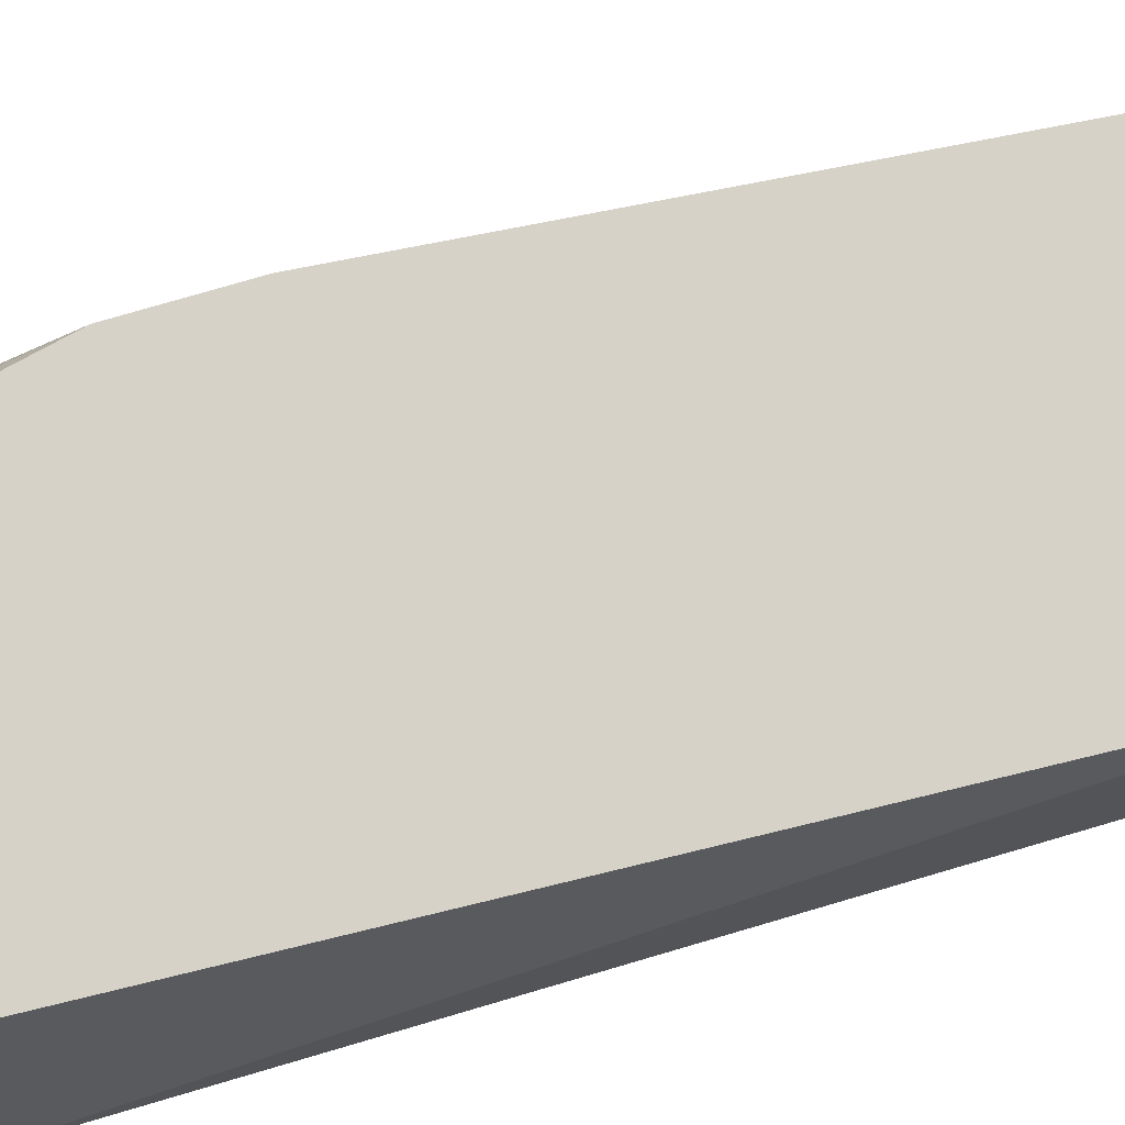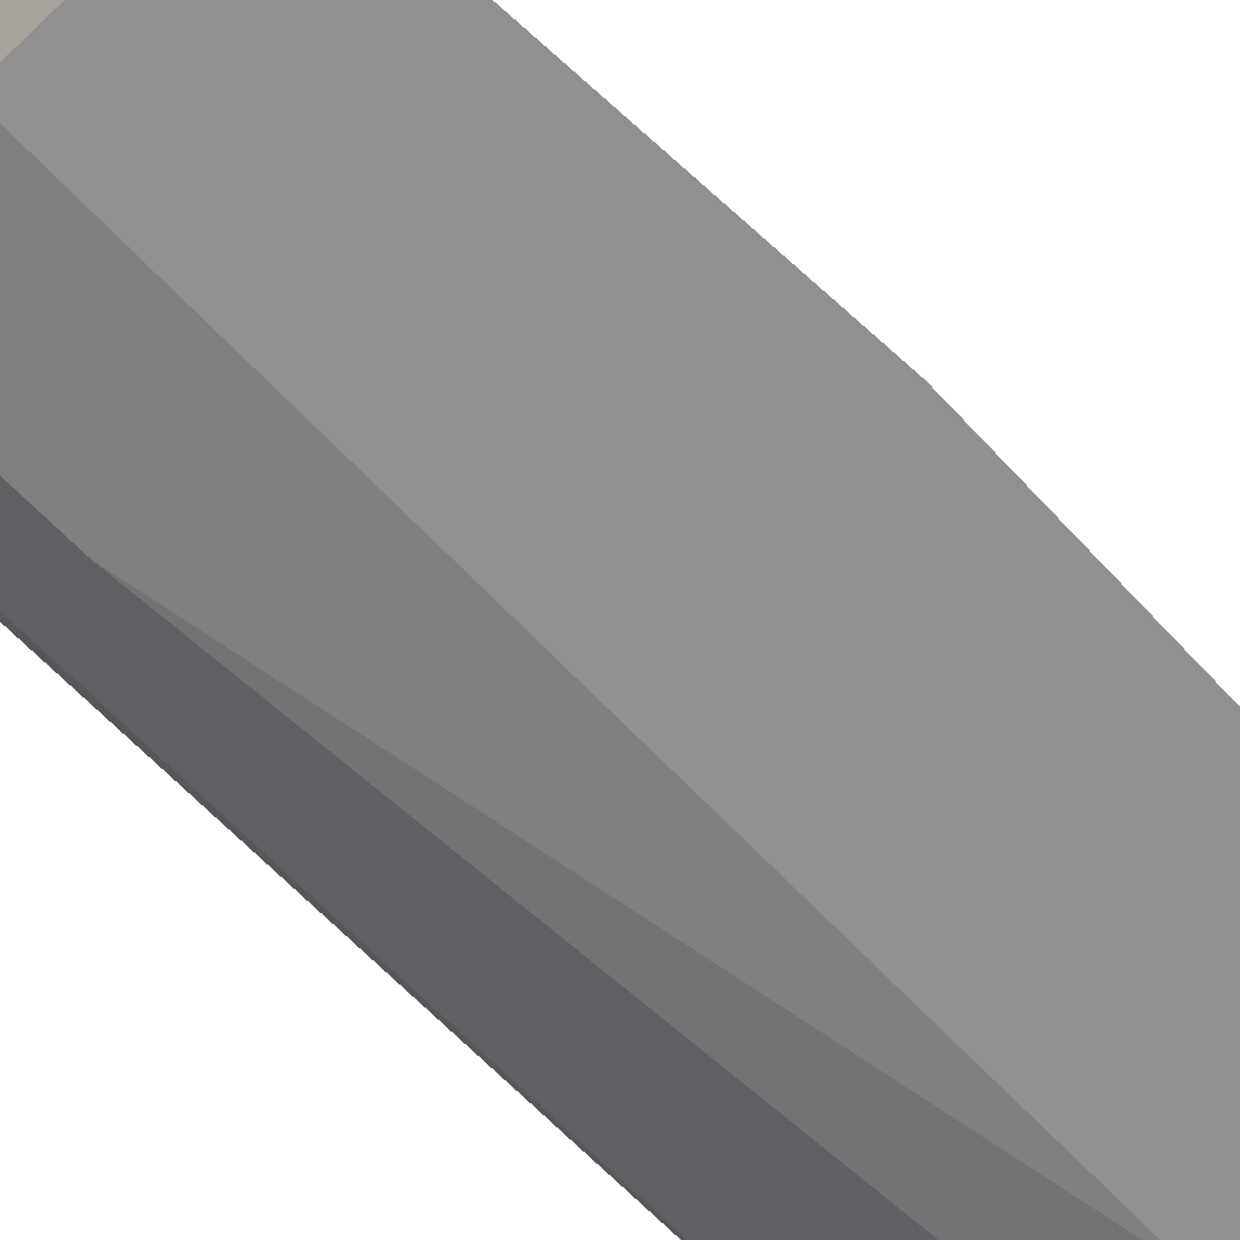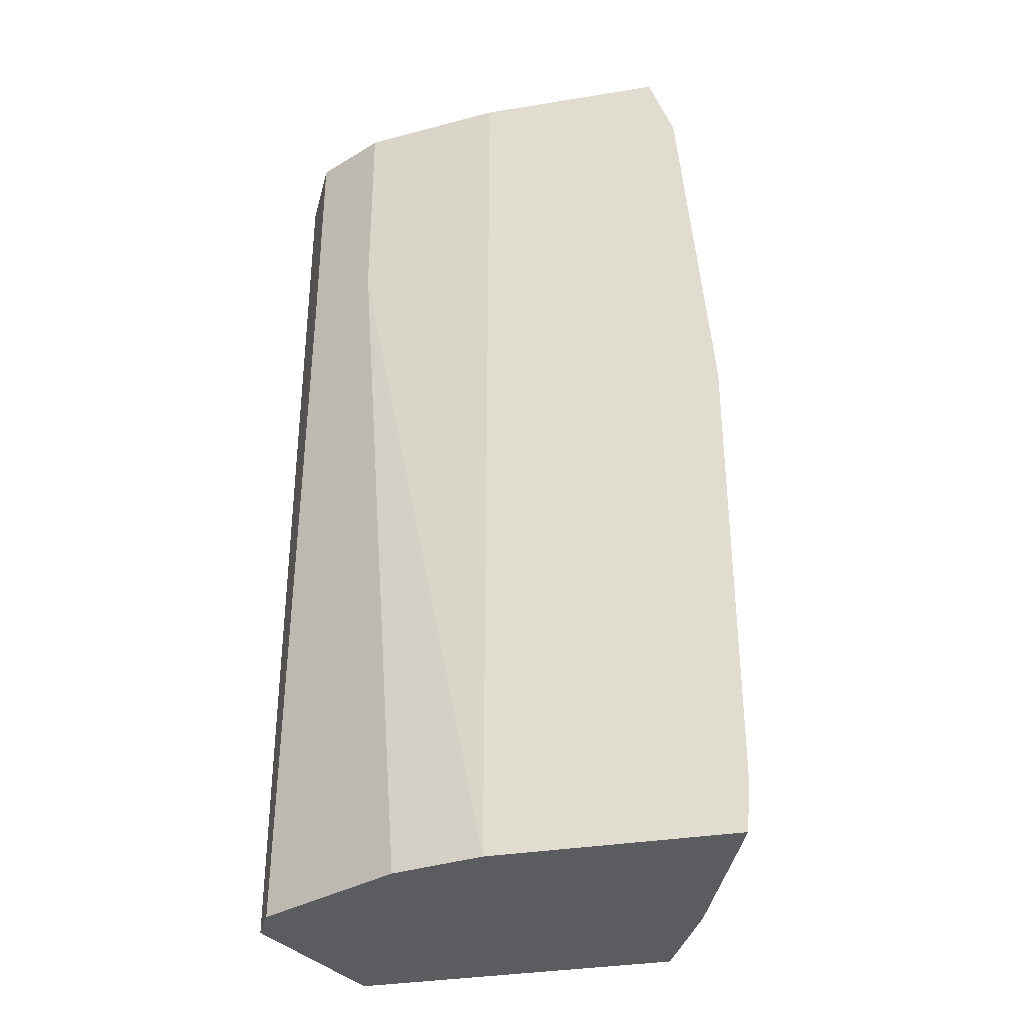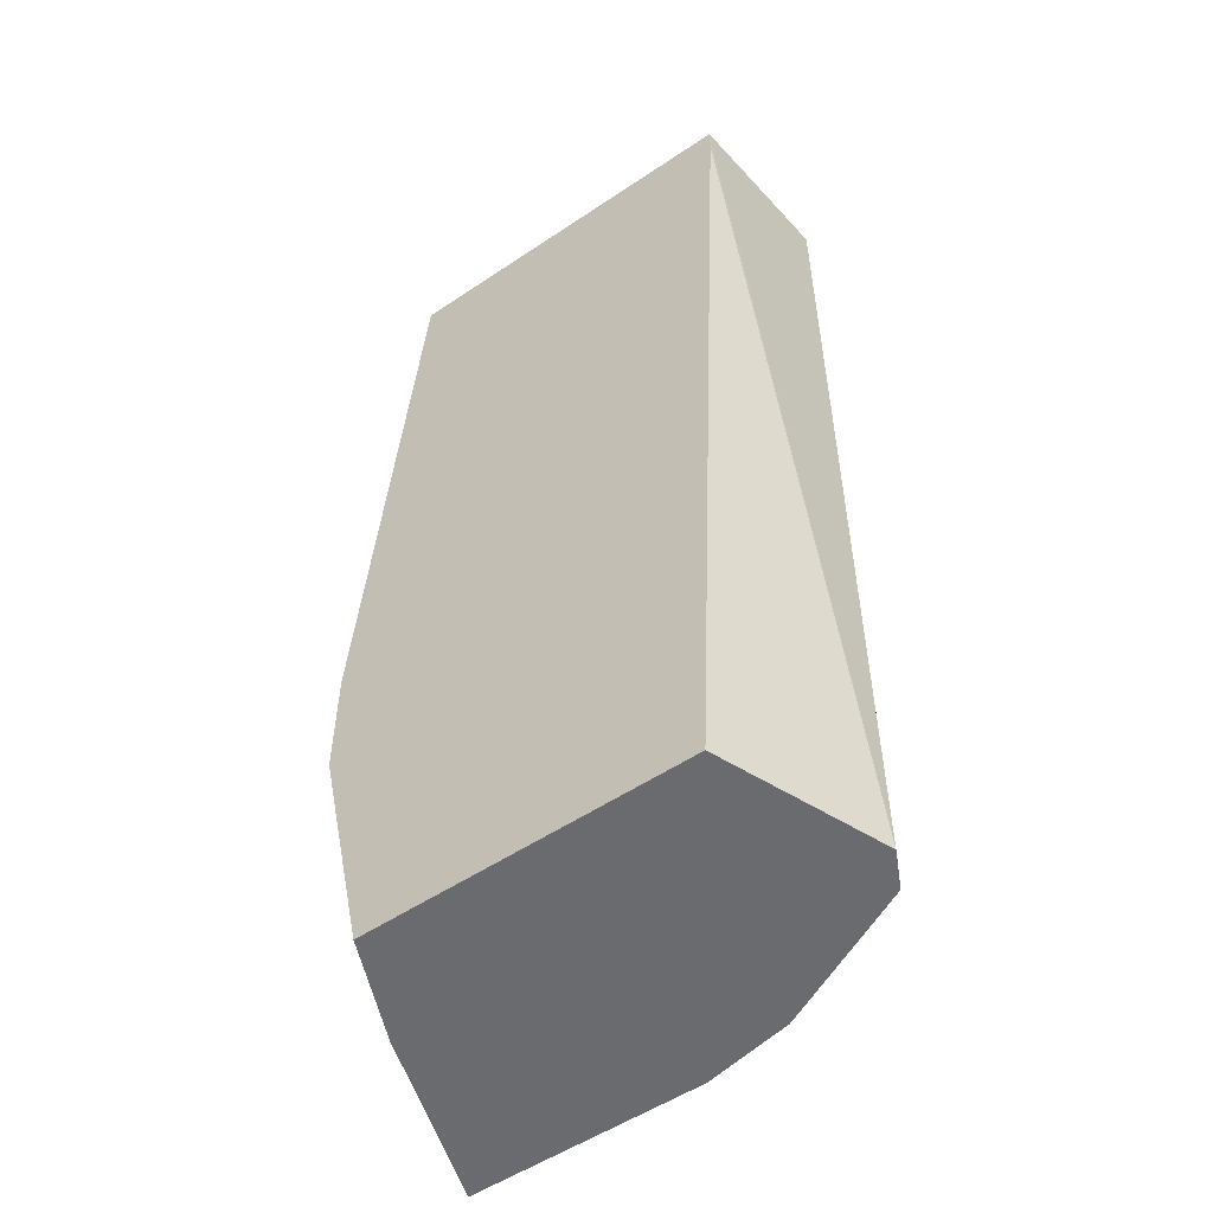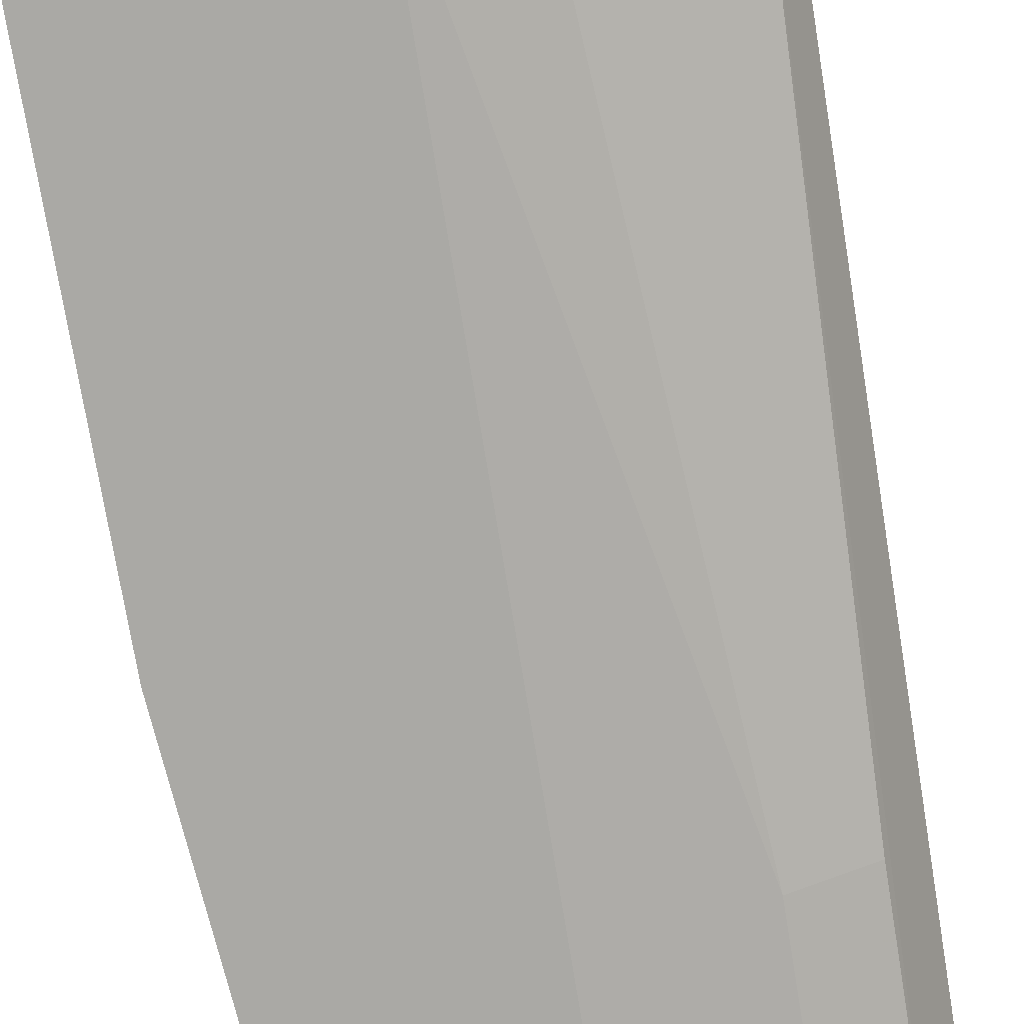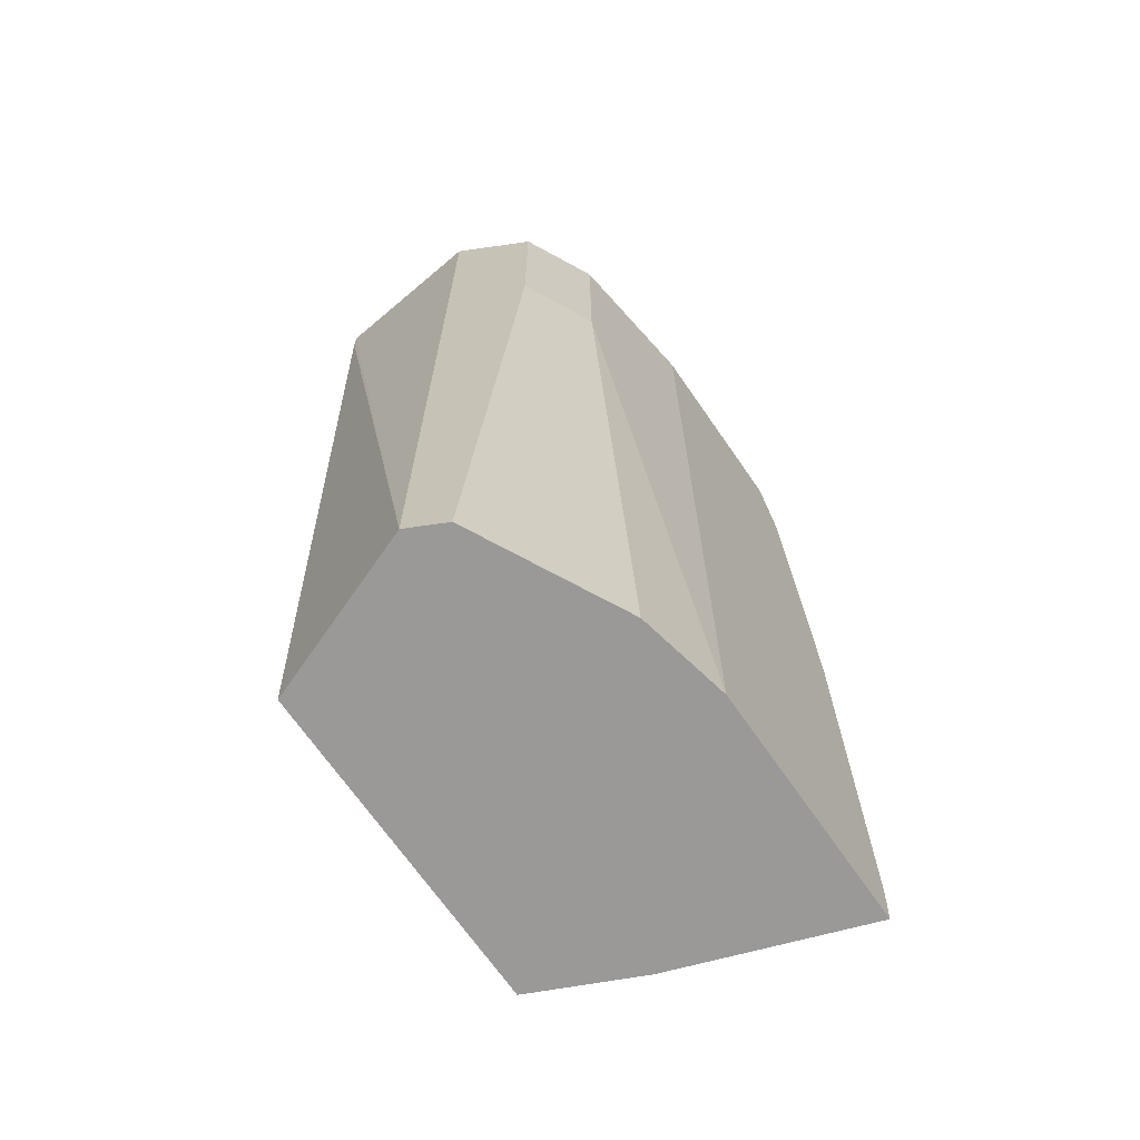
<metadata>
{"format":"obj","ext":"obj","renderer":"f3d","projection":"perspective","resolution":1024,"background":"white","views":[{"elev":77.6,"azim":73.7,"up":"+Z"},{"elev":-65.7,"azim":-136.9,"up":"+Z"},{"elev":-34.4,"azim":-167.6,"up":"+Y"},{"elev":-53.3,"azim":35.7,"up":"+Y"},{"elev":-75.3,"azim":9.3,"up":"+Z"},{"elev":-69.1,"azim":124.7,"up":"+Y"}]}
</metadata>
<code>
v 0.1704 -0.009824 -0.103
v 0.1718 -0.02803 -0.103
v 0.1929 0.05696 -0.0009506
v 0.1704 0.1543 -0.103
v 0.2572 -0.02803 -0.103
v 0.1951 -0.02803 -0.03749
v 0.1929 -0.01929 -0.03859
v 0.1929 0.09646 -0.0009506
v 0.1977 0.03526 -0.0009506
v 0.1808 0.2828 -0.103
v 0.2893 -0.02803 -0.09645
v 0.2572 0.3089 -0.103
v 0.3086 0.2315 -0.09645
v 0.212 -0.02803 -0.0009506
v 0.2122 0.3088 -0.0009506
v 0.1896 0.3089 -0.103
v 0.3408 -0.02803 -0.07073
v 0.3344 0.2315 -0.08359
v 0.3086 0.3089 -0.09645
v 0.3089 0.3089 -0.09639
v 0.326 -0.02803 -0.0009506
v 0.2145 0.3089 -0.0009506
v 0.3472 -0.02803 -0.05786
v 0.3345 0.3089 -0.08351
v 0.341 0.3089 -0.0705
v 0.3473 0.3089 -0.05786
v 0.3216 0.3089 -0.09003
v 0.3343 0.3089 -0.08366
v 0.3418 0.2987 -0.0009506
v 0.3419 0.3089 -0.0009506
f 12 28 27
f 12 24 28
f 12 26 25
f 12 30 26
f 8 15 10
f 12 16 22
f 11 18 17
f 11 13 18
f 10 15 16
f 12 27 20
f 12 22 30
f 12 20 19
f 17 26 23
f 13 20 18
f 15 22 16
f 17 18 24
f 17 24 25
f 17 25 26
f 18 20 27
f 18 27 28
f 18 28 24
f 21 23 29
f 23 26 30
f 23 30 29
f 6 14 9
f 13 19 20
f 5 13 11
f 12 25 24
f 5 12 19
f 5 19 13
f 1 2 3
f 1 3 8
f 1 4 10
f 1 10 16
f 1 16 12
f 1 12 5
f 1 5 2
f 2 5 11
f 2 11 17
f 2 17 23
f 2 23 21
f 2 21 14
f 1 8 4
f 2 6 7
f 2 14 6
f 3 15 8
f 3 30 22
f 3 29 30
f 3 21 29
f 3 22 15
f 3 9 14
f 3 6 9
f 3 7 6
f 2 7 3
f 3 14 21
f 4 8 10

</code>
